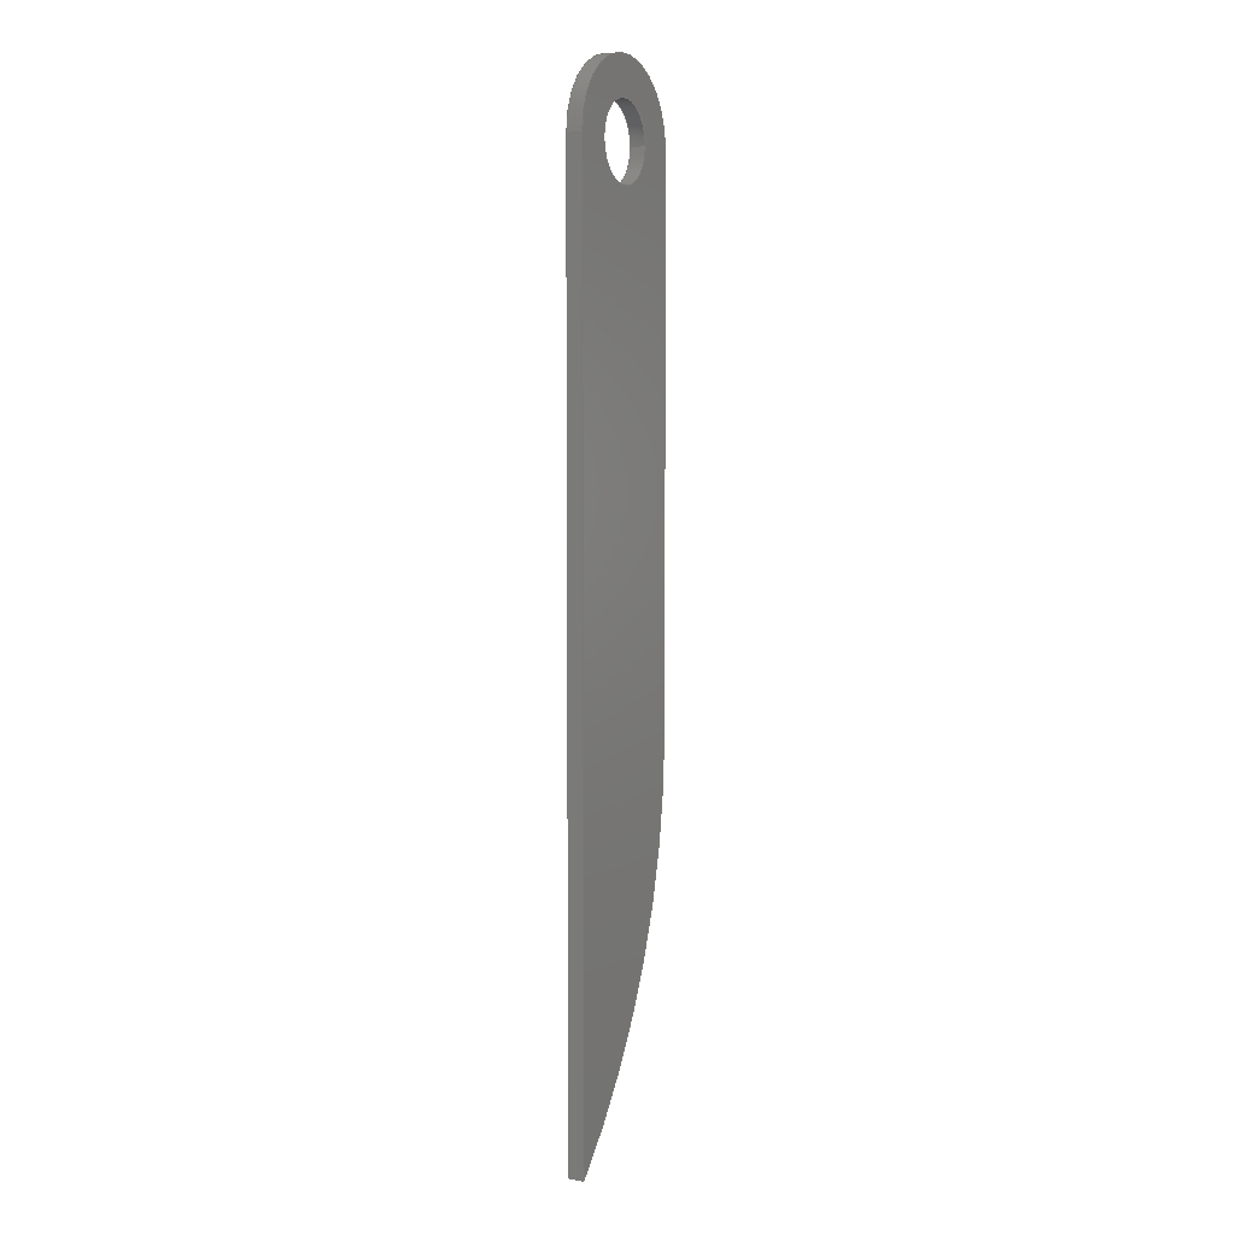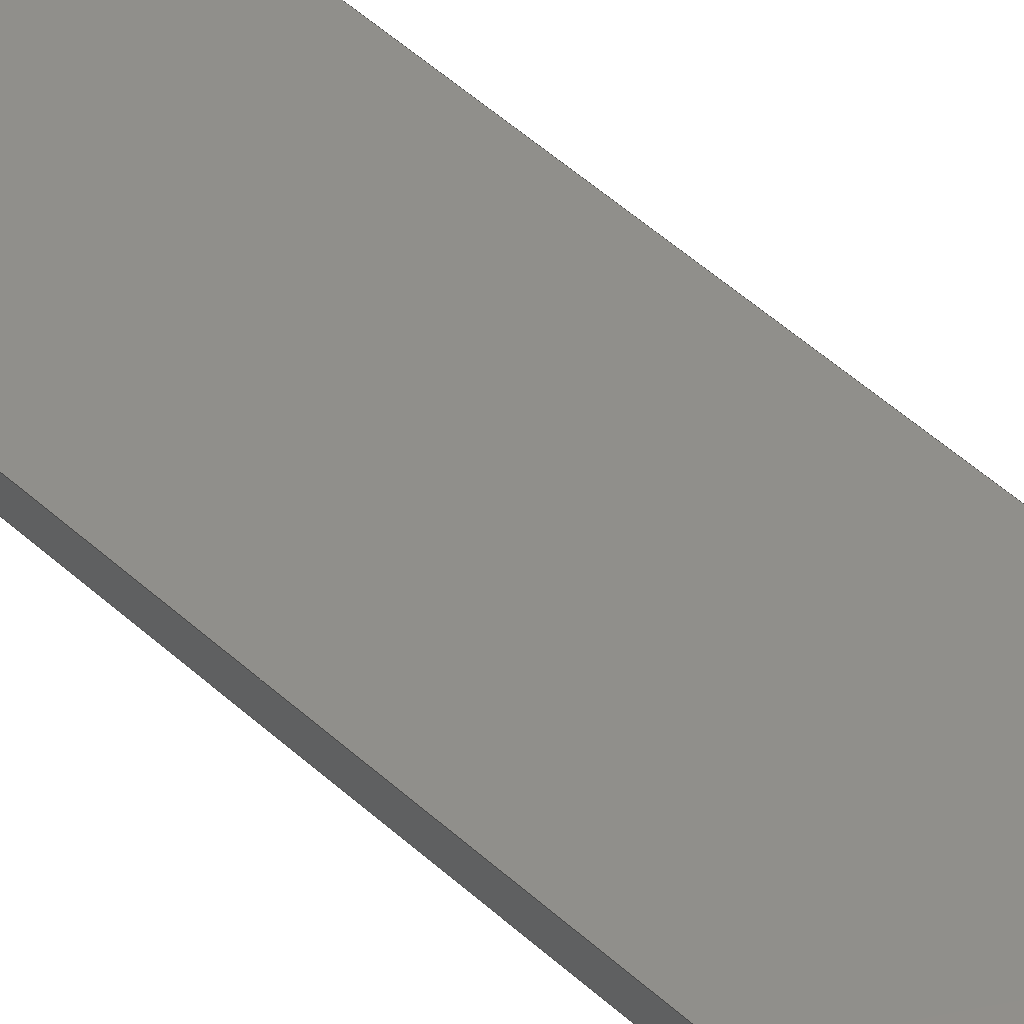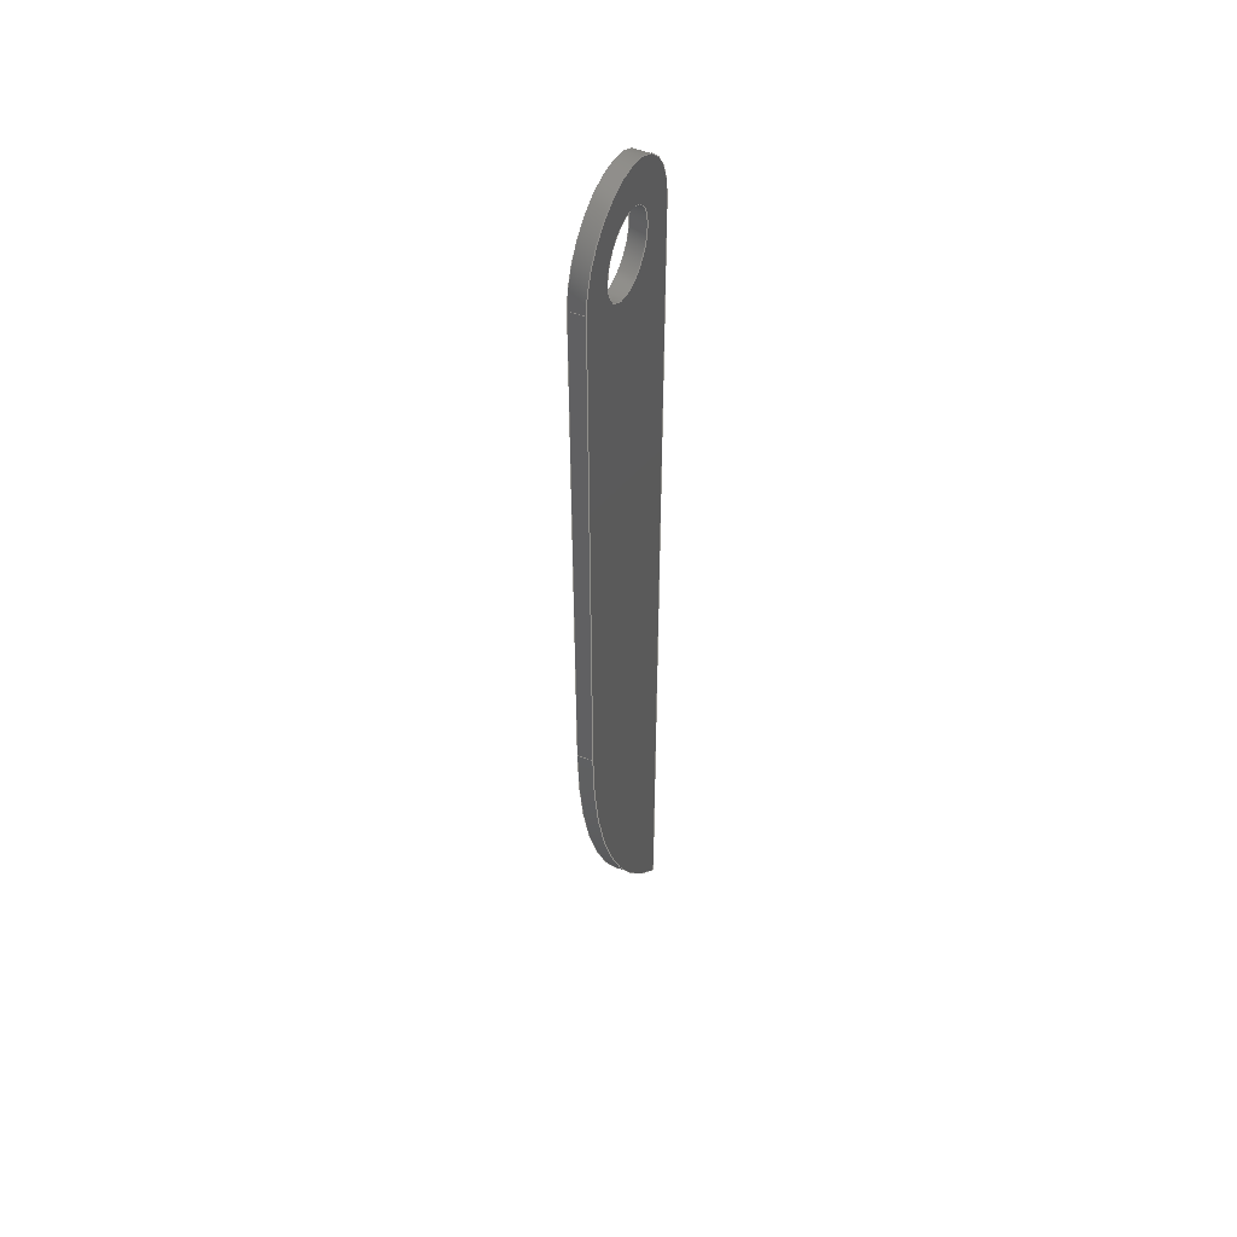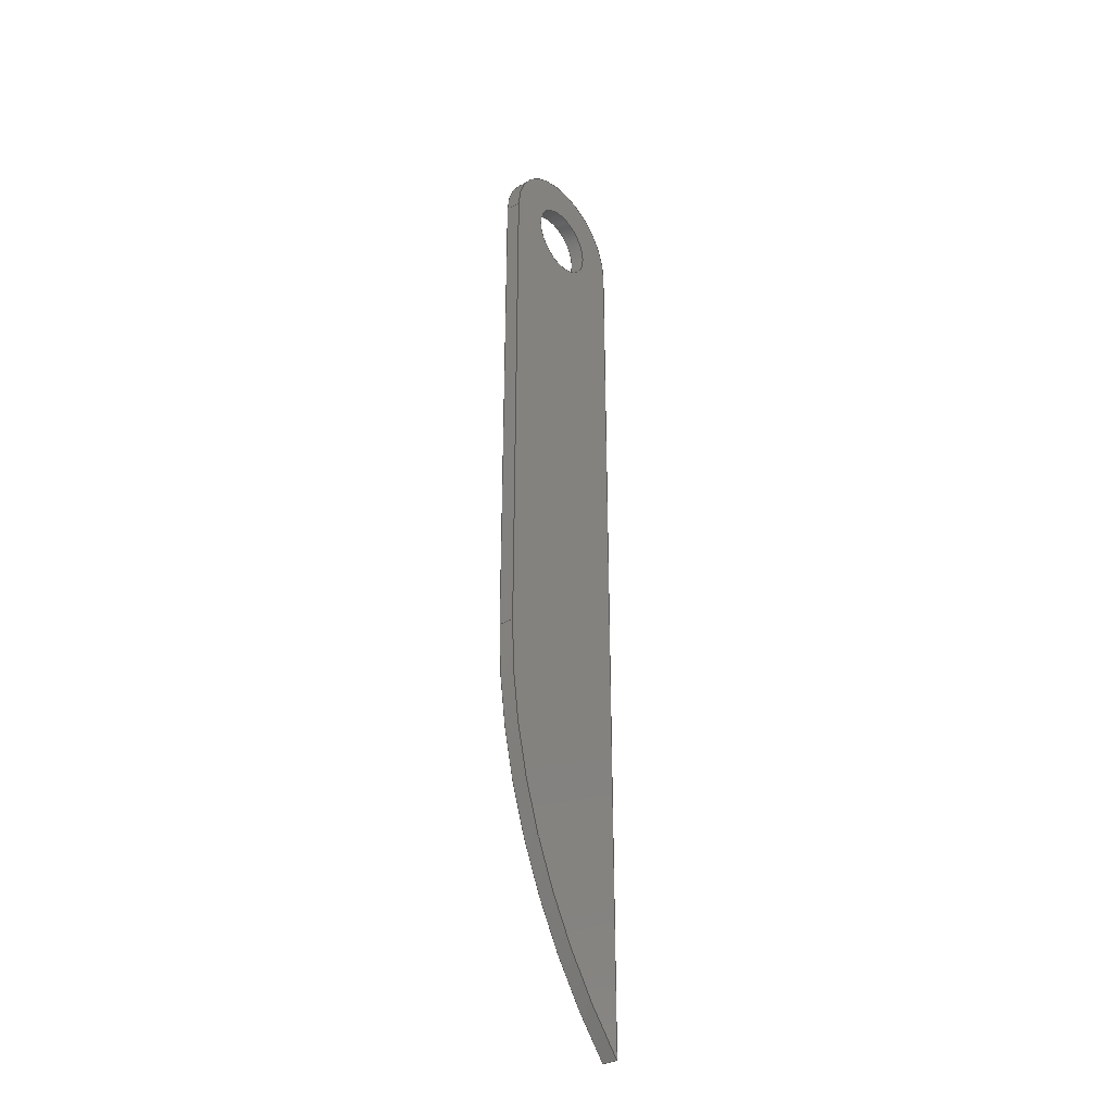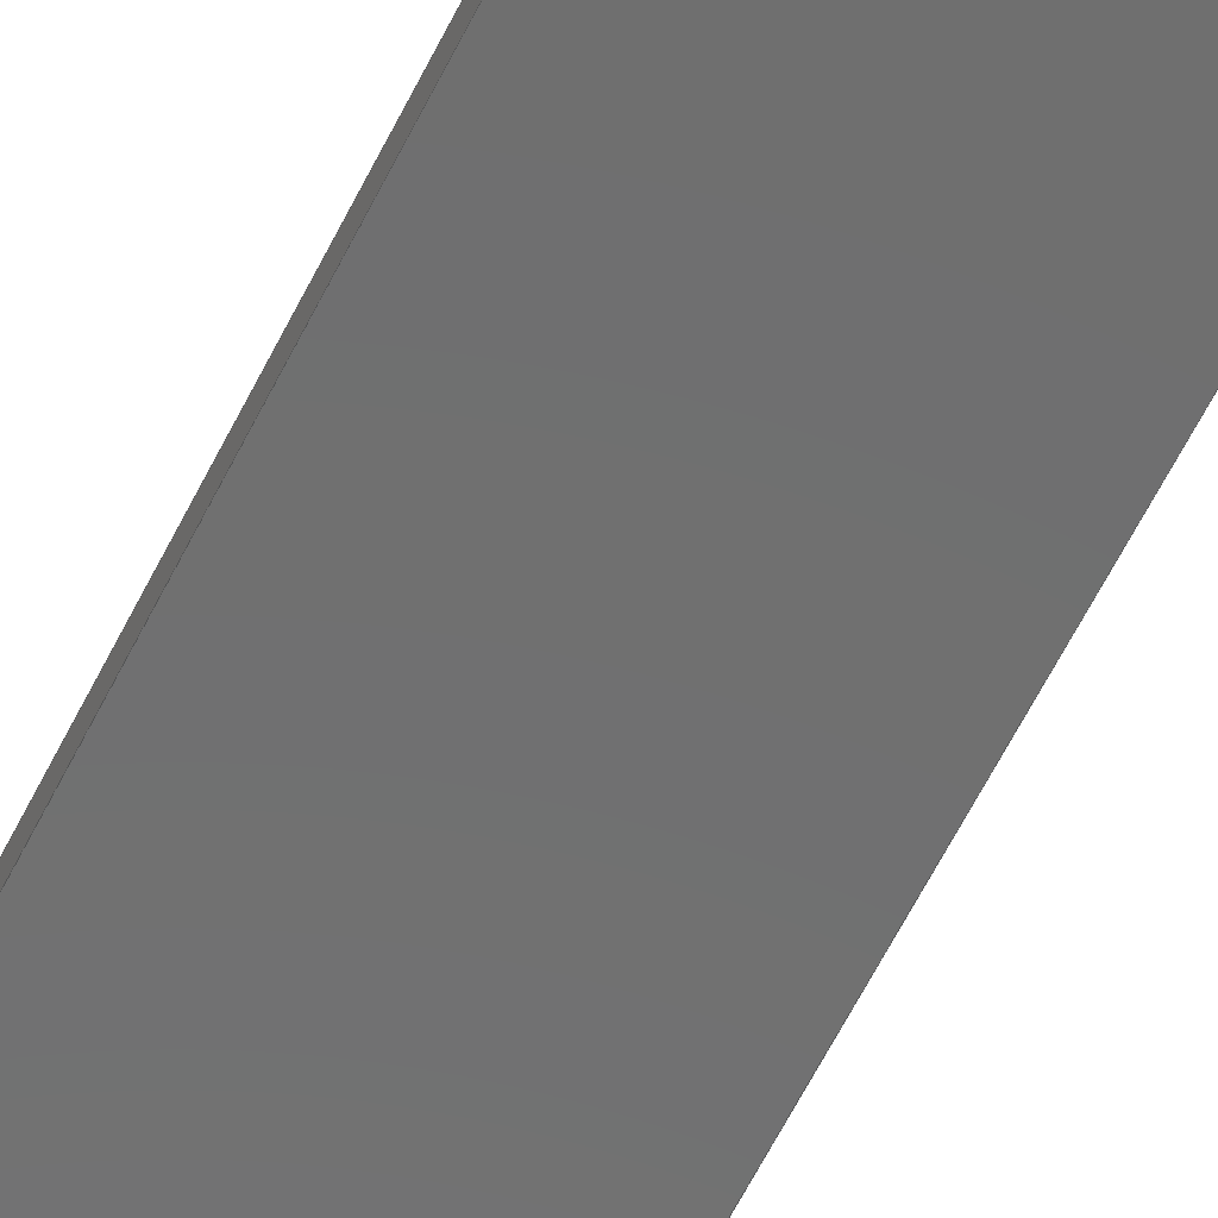
<metadata>
{"format":"step","ext":"step","renderer":"f3d","projection":"perspective","resolution":1024,"background":"white","views":[{"elev":5.5,"azim":118.7,"up":"+Z"},{"elev":48.4,"azim":135.8,"up":"+Y"},{"elev":49.1,"azim":-66.5,"up":"+Z"},{"elev":-33.9,"azim":-51.9,"up":"+Z"},{"elev":-60.7,"azim":153.8,"up":"+Y"}]}
</metadata>
<code>
ISO-10303-21;
DATA;
#1=MECHANICAL_DESIGN_GEOMETRIC_PRESENTATION_REPRESENTATION('',(#4),#217);
#2=SHAPE_REPRESENTATION_RELATIONSHIP('SRR','None',#224,#3);
#3=ADVANCED_BREP_SHAPE_REPRESENTATION('',(#5),#216);
#4=STYLED_ITEM('',(#234),#5);
#5=MANIFOLD_SOLID_BREP('Body1',#117);
#6=CYLINDRICAL_SURFACE('',#135,2.5);
#7=CYLINDRICAL_SURFACE('',#138,5);
#8=CYLINDRICAL_SURFACE('',#141,36.25);
#9=FACE_BOUND('',#19,.T.);
#10=FACE_BOUND('',#26,.T.);
#11=FACE_OUTER_BOUND('',#18,.T.);
#12=FACE_OUTER_BOUND('',#20,.T.);
#13=FACE_OUTER_BOUND('',#21,.T.);
#14=FACE_OUTER_BOUND('',#22,.T.);
#15=FACE_OUTER_BOUND('',#23,.T.);
#16=FACE_OUTER_BOUND('',#24,.T.);
#17=FACE_OUTER_BOUND('',#25,.T.);
#18=EDGE_LOOP('',(#76,#77,#78,#79));
#19=EDGE_LOOP('',(#80));
#20=EDGE_LOOP('',(#81,#82,#83,#84));
#21=EDGE_LOOP('',(#85,#86,#87,#88));
#22=EDGE_LOOP('',(#89,#90,#91,#92));
#23=EDGE_LOOP('',(#93,#94,#95,#96));
#24=EDGE_LOOP('',(#97,#98,#99,#100));
#25=EDGE_LOOP('',(#101,#102,#103,#104));
#26=EDGE_LOOP('',(#105));
#27=LINE('',#187,#36);
#28=LINE('',#190,#37);
#29=LINE('',#196,#38);
#30=LINE('',#199,#39);
#31=LINE('',#201,#40);
#32=LINE('',#202,#41);
#33=LINE('',#206,#42);
#34=LINE('',#209,#43);
#35=LINE('',#210,#44);
#36=VECTOR('',#150,10);
#37=VECTOR('',#153,10);
#38=VECTOR('',#160,2.5);
#39=VECTOR('',#163,10);
#40=VECTOR('',#164,10);
#41=VECTOR('',#165,10);
#42=VECTOR('',#170,10);
#43=VECTOR('',#173,10);
#44=VECTOR('',#174,10);
#45=CIRCLE('',#132,36.25);
#46=CIRCLE('',#133,5);
#47=CIRCLE('',#134,2.5);
#48=CIRCLE('',#136,2.5);
#49=CIRCLE('',#139,5);
#50=CIRCLE('',#142,36.25);
#51=VERTEX_POINT('',#183);
#52=VERTEX_POINT('',#184);
#53=VERTEX_POINT('',#186);
#54=VERTEX_POINT('',#188);
#55=VERTEX_POINT('',#191);
#56=VERTEX_POINT('',#194);
#57=VERTEX_POINT('',#198);
#58=VERTEX_POINT('',#200);
#59=VERTEX_POINT('',#204);
#60=VERTEX_POINT('',#208);
#61=EDGE_CURVE('',#51,#52,#45,.T.);
#62=EDGE_CURVE('',#52,#53,#27,.T.);
#63=EDGE_CURVE('',#53,#54,#46,.T.);
#64=EDGE_CURVE('',#54,#51,#28,.T.);
#65=EDGE_CURVE('',#55,#55,#47,.T.);
#66=EDGE_CURVE('',#56,#56,#48,.T.);
#67=EDGE_CURVE('',#56,#55,#29,.T.);
#68=EDGE_CURVE('',#57,#52,#30,.T.);
#69=EDGE_CURVE('',#58,#57,#31,.T.);
#70=EDGE_CURVE('',#53,#58,#32,.T.);
#71=EDGE_CURVE('',#59,#58,#49,.T.);
#72=EDGE_CURVE('',#54,#59,#33,.T.);
#73=EDGE_CURVE('',#60,#59,#34,.T.);
#74=EDGE_CURVE('',#51,#60,#35,.T.);
#75=EDGE_CURVE('',#57,#60,#50,.T.);
#76=ORIENTED_EDGE('',*,*,#61,.T.);
#77=ORIENTED_EDGE('',*,*,#62,.T.);
#78=ORIENTED_EDGE('',*,*,#63,.T.);
#79=ORIENTED_EDGE('',*,*,#64,.T.);
#80=ORIENTED_EDGE('',*,*,#65,.T.);
#81=ORIENTED_EDGE('',*,*,#66,.F.);
#82=ORIENTED_EDGE('',*,*,#67,.T.);
#83=ORIENTED_EDGE('',*,*,#65,.F.);
#84=ORIENTED_EDGE('',*,*,#67,.F.);
#85=ORIENTED_EDGE('',*,*,#68,.F.);
#86=ORIENTED_EDGE('',*,*,#69,.F.);
#87=ORIENTED_EDGE('',*,*,#70,.F.);
#88=ORIENTED_EDGE('',*,*,#62,.F.);
#89=ORIENTED_EDGE('',*,*,#70,.T.);
#90=ORIENTED_EDGE('',*,*,#71,.F.);
#91=ORIENTED_EDGE('',*,*,#72,.F.);
#92=ORIENTED_EDGE('',*,*,#63,.F.);
#93=ORIENTED_EDGE('',*,*,#72,.T.);
#94=ORIENTED_EDGE('',*,*,#73,.F.);
#95=ORIENTED_EDGE('',*,*,#74,.F.);
#96=ORIENTED_EDGE('',*,*,#64,.F.);
#97=ORIENTED_EDGE('',*,*,#74,.T.);
#98=ORIENTED_EDGE('',*,*,#75,.F.);
#99=ORIENTED_EDGE('',*,*,#68,.T.);
#100=ORIENTED_EDGE('',*,*,#61,.F.);
#101=ORIENTED_EDGE('',*,*,#75,.T.);
#102=ORIENTED_EDGE('',*,*,#73,.T.);
#103=ORIENTED_EDGE('',*,*,#71,.T.);
#104=ORIENTED_EDGE('',*,*,#69,.T.);
#105=ORIENTED_EDGE('',*,*,#66,.T.);
#106=PLANE('',#131);
#107=PLANE('',#137);
#108=PLANE('',#140);
#109=PLANE('',#143);
#110=ADVANCED_FACE('',(#11,#9),#106,.F.);
#111=ADVANCED_FACE('',(#12),#6,.F.);
#112=ADVANCED_FACE('',(#13),#107,.T.);
#113=ADVANCED_FACE('',(#14),#7,.T.);
#114=ADVANCED_FACE('',(#15),#108,.T.);
#115=ADVANCED_FACE('',(#16),#8,.T.);
#116=ADVANCED_FACE('',(#17,#10),#109,.T.);
#117=CLOSED_SHELL('',(#110,#111,#112,#113,#114,#115,#116));
#118=DERIVED_UNIT_ELEMENT(#120,1);
#119=DERIVED_UNIT_ELEMENT(#219,3);
#120=(
MASS_UNIT()
NAMED_UNIT(*)
SI_UNIT(.KILO.,.GRAM.)
);
#121=DERIVED_UNIT((#118,#119));
#122=MEASURE_REPRESENTATION_ITEM('density measure',
POSITIVE_RATIO_MEASURE(7850),#121);
#123=PROPERTY_DEFINITION_REPRESENTATION(#128,#125);
#124=PROPERTY_DEFINITION_REPRESENTATION(#129,#126);
#125=REPRESENTATION('material name',(#127),#216);
#126=REPRESENTATION('density',(#122),#216);
#127=DESCRIPTIVE_REPRESENTATION_ITEM('Steel','Steel');
#128=PROPERTY_DEFINITION('material property','material name',#226);
#129=PROPERTY_DEFINITION('material property','density of part',#226);
#130=AXIS2_PLACEMENT_3D('placement',#181,#144,#145);
#131=AXIS2_PLACEMENT_3D('',#182,#146,#147);
#132=AXIS2_PLACEMENT_3D('',#185,#148,#149);
#133=AXIS2_PLACEMENT_3D('',#189,#151,#152);
#134=AXIS2_PLACEMENT_3D('',#192,#154,#155);
#135=AXIS2_PLACEMENT_3D('',#193,#156,#157);
#136=AXIS2_PLACEMENT_3D('',#195,#158,#159);
#137=AXIS2_PLACEMENT_3D('',#197,#161,#162);
#138=AXIS2_PLACEMENT_3D('',#203,#166,#167);
#139=AXIS2_PLACEMENT_3D('',#205,#168,#169);
#140=AXIS2_PLACEMENT_3D('',#207,#171,#172);
#141=AXIS2_PLACEMENT_3D('',#211,#175,#176);
#142=AXIS2_PLACEMENT_3D('',#212,#177,#178);
#143=AXIS2_PLACEMENT_3D('',#213,#179,#180);
#144=DIRECTION('axis',(0,0,1));
#145=DIRECTION('refdir',(1,0,0));
#146=DIRECTION('center_axis',(0,1,0));
#147=DIRECTION('ref_axis',(1,0,0));
#148=DIRECTION('center_axis',(0,-1,0));
#149=DIRECTION('ref_axis',(-0.7241,0,-0.6897));
#150=DIRECTION('',(-1.242e-09,0,1));
#151=DIRECTION('center_axis',(0,-1,0));
#152=DIRECTION('ref_axis',(-1,0,2.129e-09));
#153=DIRECTION('',(-2.129e-09,0,-1));
#154=DIRECTION('center_axis',(0,1,0));
#155=DIRECTION('ref_axis',(1,0,0));
#156=DIRECTION('center_axis',(0,1,0));
#157=DIRECTION('ref_axis',(1,0,0));
#158=DIRECTION('center_axis',(0,-1,0));
#159=DIRECTION('ref_axis',(1,0,0));
#160=DIRECTION('',(0,-1,0));
#161=DIRECTION('center_axis',(1,0,1.242e-09));
#162=DIRECTION('ref_axis',(1.242e-09,0,-1));
#163=DIRECTION('',(0,-1,0));
#164=DIRECTION('',(1.242e-09,0,-1));
#165=DIRECTION('',(0,1,0));
#166=DIRECTION('center_axis',(0,1,0));
#167=DIRECTION('ref_axis',(-1,0,2.129e-09));
#168=DIRECTION('center_axis',(0,1,0));
#169=DIRECTION('ref_axis',(-1,0,2.129e-09));
#170=DIRECTION('',(0,1,0));
#171=DIRECTION('center_axis',(-1,0,2.129e-09));
#172=DIRECTION('ref_axis',(2.129e-09,0,1));
#173=DIRECTION('',(2.129e-09,0,1));
#174=DIRECTION('',(0,1,0));
#175=DIRECTION('center_axis',(0,1,0));
#176=DIRECTION('ref_axis',(-0.7241,0,-0.6897));
#177=DIRECTION('center_axis',(0,1,0));
#178=DIRECTION('ref_axis',(-0.7241,0,-0.6897));
#179=DIRECTION('center_axis',(0,1,0));
#180=DIRECTION('ref_axis',(1,0,0));
#181=CARTESIAN_POINT('',(0,0,0));
#182=CARTESIAN_POINT('Origin',(0,-0.5,-27.5));
#183=CARTESIAN_POINT('',(-5,-0.5,-35));
#184=CARTESIAN_POINT('',(5,-0.5,-60));
#185=CARTESIAN_POINT('Origin',(31.25,-0.5,-35));
#186=CARTESIAN_POINT('',(5,-0.5,-1.064e-08));
#187=CARTESIAN_POINT('',(5,-0.5,-60));
#188=CARTESIAN_POINT('',(-5,-0.5,1.064e-08));
#189=CARTESIAN_POINT('Origin',(0,-0.5,0));
#190=CARTESIAN_POINT('',(-5,-0.5,-35));
#191=CARTESIAN_POINT('',(-2.5,-0.5,3.062e-16));
#192=CARTESIAN_POINT('Origin',(0,-0.5,0));
#193=CARTESIAN_POINT('Origin',(0,0,0));
#194=CARTESIAN_POINT('',(-2.5,0.5,3.062e-16));
#195=CARTESIAN_POINT('Origin',(0,0.5,0));
#196=CARTESIAN_POINT('',(-2.5,0,3.062e-16));
#197=CARTESIAN_POINT('Origin',(5,0,-1.064e-08));
#198=CARTESIAN_POINT('',(5,0.5,-60));
#199=CARTESIAN_POINT('',(5,0,-60));
#200=CARTESIAN_POINT('',(5,0.5,-1.064e-08));
#201=CARTESIAN_POINT('',(5,0.5,-60));
#202=CARTESIAN_POINT('',(5,0,-1.064e-08));
#203=CARTESIAN_POINT('Origin',(0,0,0));
#204=CARTESIAN_POINT('',(-5,0.5,1.064e-08));
#205=CARTESIAN_POINT('Origin',(0,0.5,0));
#206=CARTESIAN_POINT('',(-5,0,1.064e-08));
#207=CARTESIAN_POINT('Origin',(-5,0,-35));
#208=CARTESIAN_POINT('',(-5,0.5,-35));
#209=CARTESIAN_POINT('',(-5,0.5,-35));
#210=CARTESIAN_POINT('',(-5,0,-35));
#211=CARTESIAN_POINT('Origin',(31.25,0,-35));
#212=CARTESIAN_POINT('Origin',(31.25,0.5,-35));
#213=CARTESIAN_POINT('Origin',(0,0.5,-27.5));
#214=UNCERTAINTY_MEASURE_WITH_UNIT(LENGTH_MEASURE(0.01),#218,
'DISTANCE_ACCURACY_VALUE',
'Maximum model space distance between geometric entities at asserted c
onnectivities');
#215=UNCERTAINTY_MEASURE_WITH_UNIT(LENGTH_MEASURE(0.01),#218,
'DISTANCE_ACCURACY_VALUE',
'Maximum model space distance between geometric entities at asserted c
onnectivities');
#216=(
GEOMETRIC_REPRESENTATION_CONTEXT(3)
GLOBAL_UNCERTAINTY_ASSIGNED_CONTEXT((#214))
GLOBAL_UNIT_ASSIGNED_CONTEXT((#218,#220,#221))
REPRESENTATION_CONTEXT('','3D')
);
#217=(
GEOMETRIC_REPRESENTATION_CONTEXT(3)
GLOBAL_UNCERTAINTY_ASSIGNED_CONTEXT((#215))
GLOBAL_UNIT_ASSIGNED_CONTEXT((#218,#220,#221))
REPRESENTATION_CONTEXT('','3D')
);
#218=(
LENGTH_UNIT()
NAMED_UNIT(*)
SI_UNIT(.MILLI.,.METRE.)
);
#219=(
LENGTH_UNIT()
NAMED_UNIT(*)
SI_UNIT($,.METRE.)
);
#220=(
NAMED_UNIT(*)
PLANE_ANGLE_UNIT()
SI_UNIT($,.RADIAN.)
);
#221=(
NAMED_UNIT(*)
SI_UNIT($,.STERADIAN.)
SOLID_ANGLE_UNIT()
);
#222=SHAPE_DEFINITION_REPRESENTATION(#223,#224);
#223=PRODUCT_DEFINITION_SHAPE('',$,#226);
#224=SHAPE_REPRESENTATION('',(#130),#216);
#225=PRODUCT_DEFINITION_CONTEXT('part definition',#230,'design');
#226=PRODUCT_DEFINITION('Knife','Knife',#227,#225);
#227=PRODUCT_DEFINITION_FORMATION('',$,#232);
#228=PRODUCT_RELATED_PRODUCT_CATEGORY('Knife','Knife',(#232));
#229=APPLICATION_PROTOCOL_DEFINITION('international standard',
'automotive_design',2009,#230);
#230=APPLICATION_CONTEXT(
'Core Data for Automotive Mechanical Design Process');
#231=PRODUCT_CONTEXT('part definition',#230,'mechanical');
#232=PRODUCT('Knife','Knife',$,(#231));
#233=PRESENTATION_STYLE_ASSIGNMENT((#235));
#234=PRESENTATION_STYLE_ASSIGNMENT((#236));
#235=SURFACE_STYLE_USAGE(.BOTH.,#237);
#236=SURFACE_STYLE_USAGE(.BOTH.,#238);
#237=SURFACE_SIDE_STYLE('',(#239));
#238=SURFACE_SIDE_STYLE('',(#240));
#239=SURFACE_STYLE_FILL_AREA(#241);
#240=SURFACE_STYLE_FILL_AREA(#242);
#241=FILL_AREA_STYLE('Steel - Satin',(#243));
#242=FILL_AREA_STYLE('Nickel - Polished',(#244));
#243=FILL_AREA_STYLE_COLOUR('Steel - Satin',#245);
#244=FILL_AREA_STYLE_COLOUR('Nickel - Polished',#246);
#245=COLOUR_RGB('Steel - Satin',0.6275,0.6275,0.6275);
#246=COLOUR_RGB('Nickel - Polished',0.8196,0.8,0.7529);
ENDSEC;
END-ISO-10303-21;

</code>
